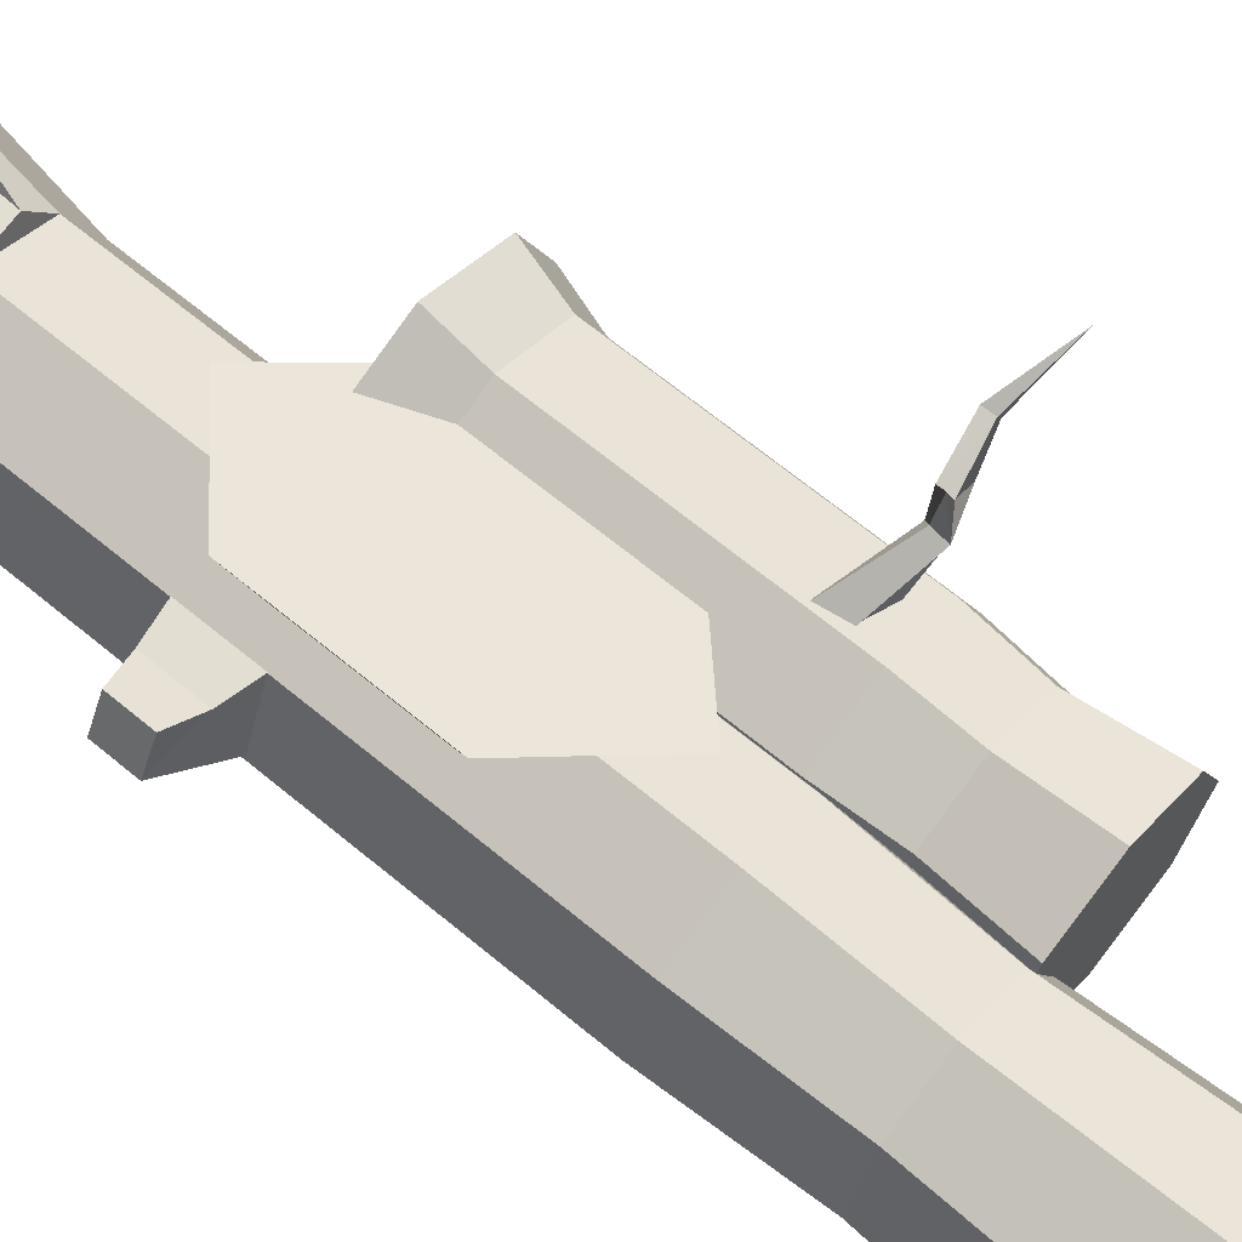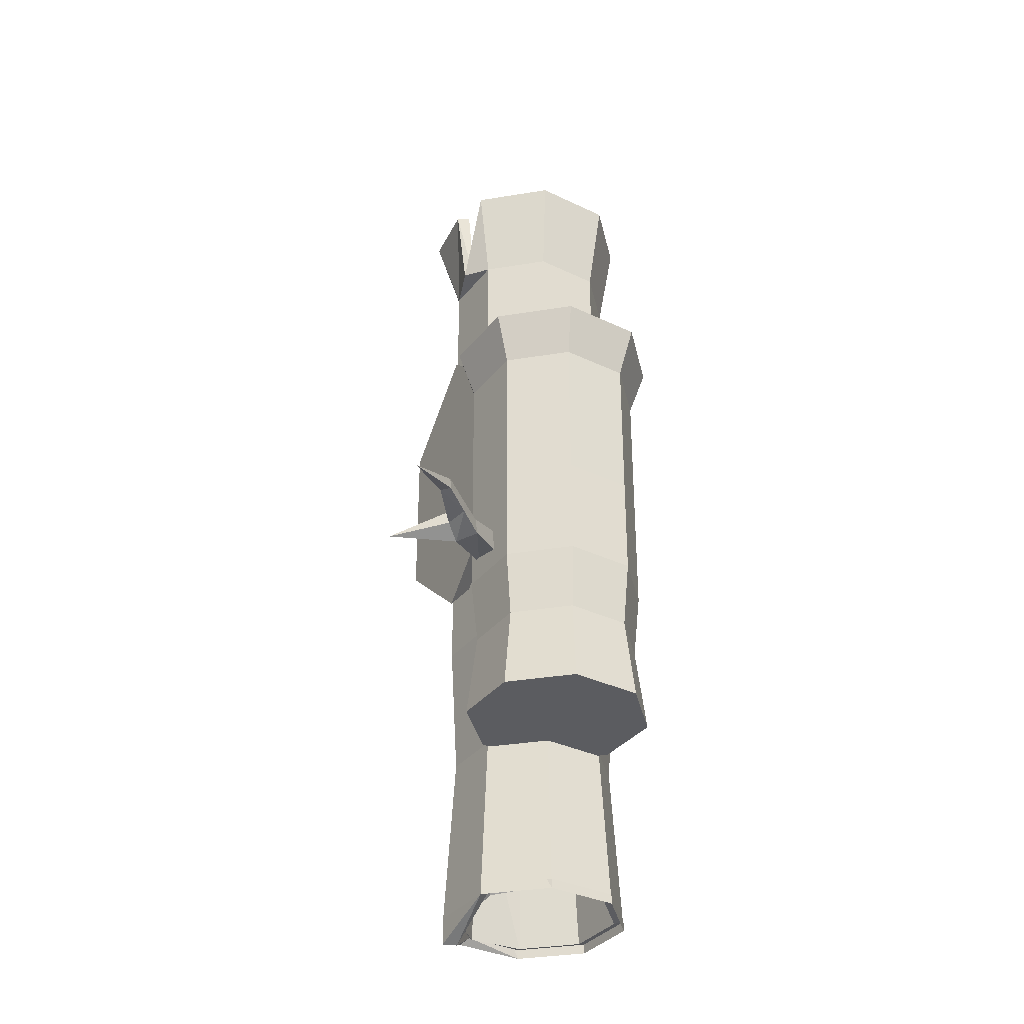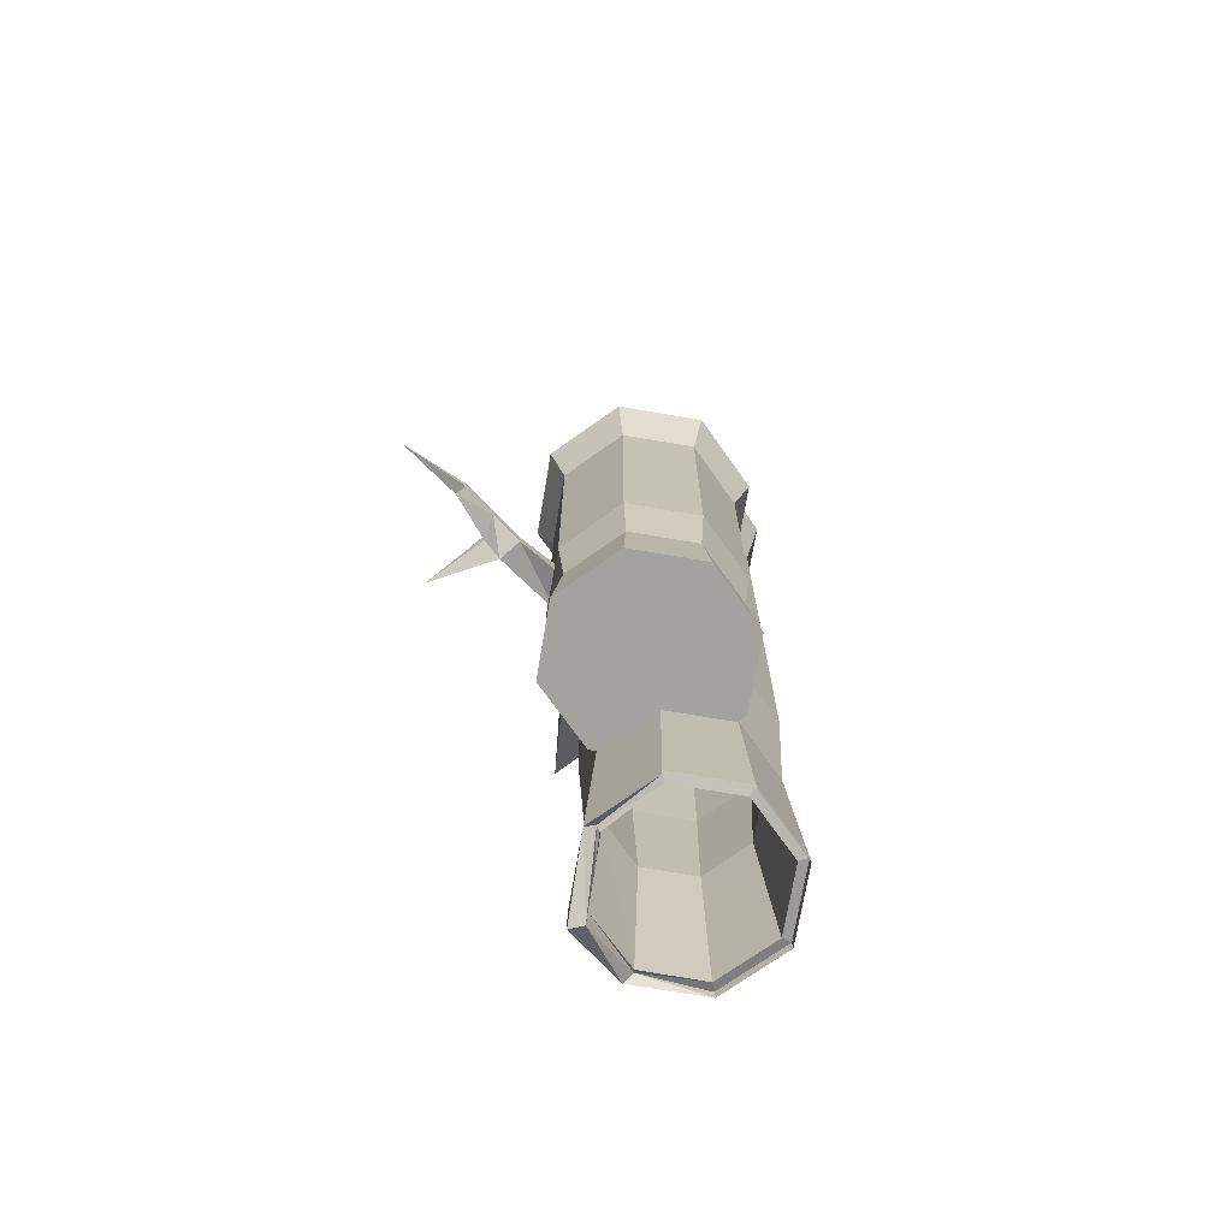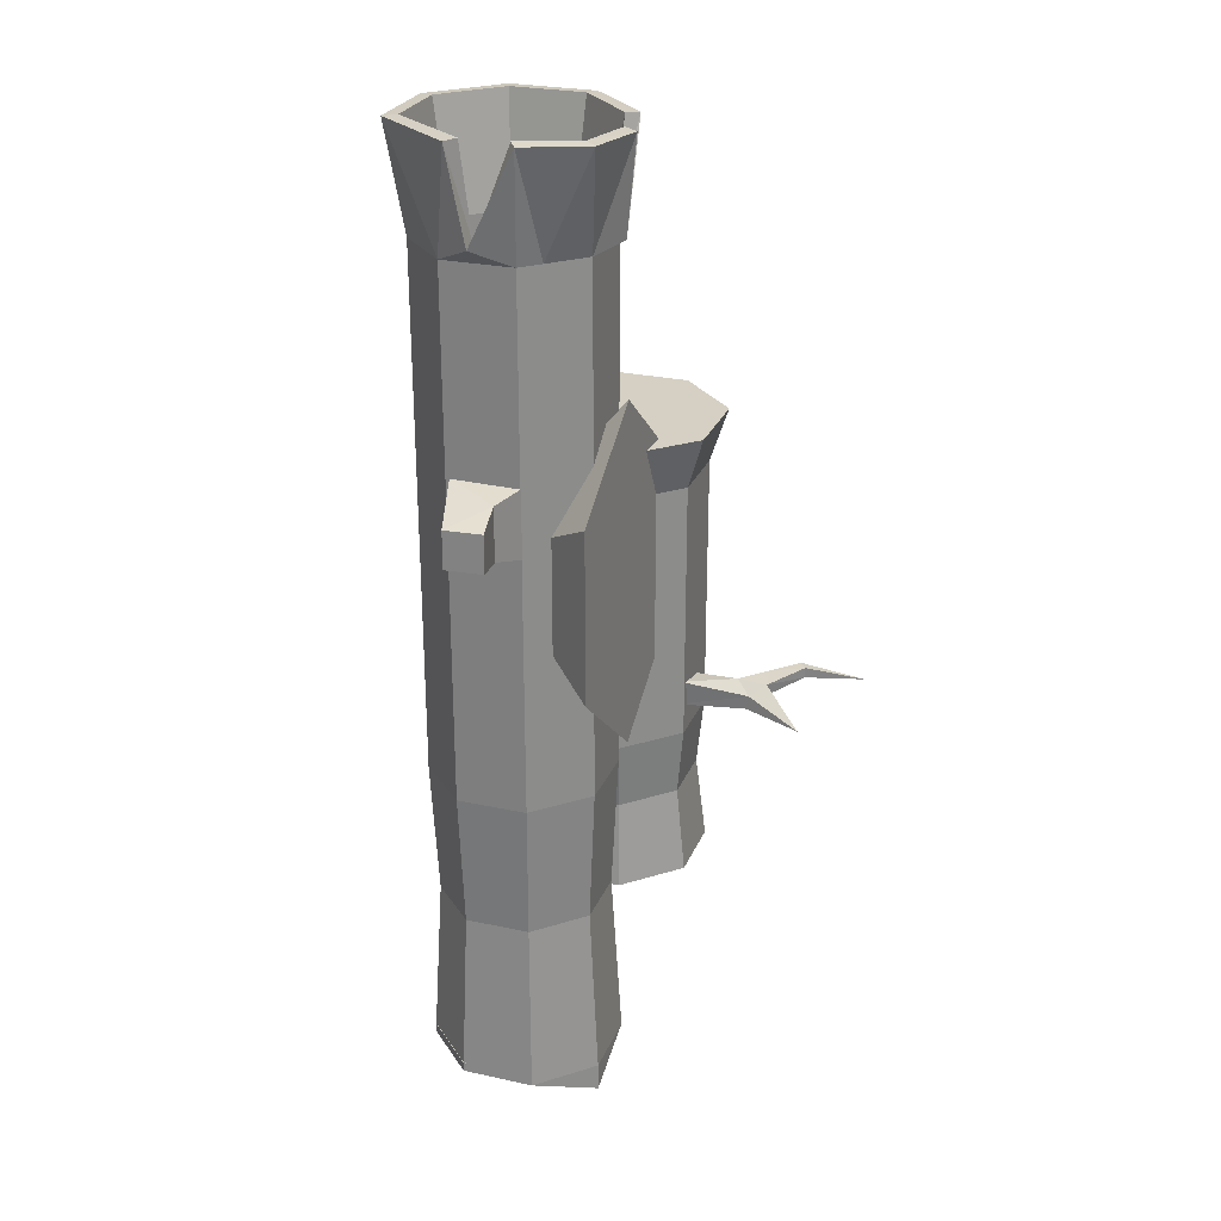
<metadata>
{"format":"obj","ext":"obj","renderer":"f3d","projection":"perspective","resolution":1024,"background":"white","views":[{"elev":65.9,"azim":129.8,"up":"+Y"},{"elev":-34.8,"azim":-100.1,"up":"+Z"},{"elev":-72.5,"azim":-77.1,"up":"+Z"},{"elev":26.3,"azim":131.5,"up":"+Z"}]}
</metadata>
<code>
o Cylinder_Cylinder.003
v -1.302 -0.7693 0.2534
v -1.302 -0.7693 -0.2534
v -1.846 -0.544 0.2534
v -1.846 -0.544 -0.2534
v -2.071 0 0.2534
v -2.071 0 -0.2534
v -1.846 0.544 0.2534
v -1.846 0.544 -0.2534
v -1.302 0.7693 0.2534
v -1.302 0.7693 -0.2534
v -0.7581 0.544 0.2534
v -0.7581 0.544 -0.2534
v -0.5328 -0 0.2534
v -0.5328 0 -0.2534
v -0.7581 -0.544 0.2534
v -0.7581 -0.544 -0.2534
v -1.846 -0.544 -0.6221
v -1.302 -0.7693 -0.6221
v -2.071 0 -0.6221
v -1.846 0.544 -0.6221
v -1.302 0.7693 -0.6221
v -0.7581 0.544 -0.6221
v -0.5328 0 -0.6221
v -0.7581 -0.544 -0.6221
v -1.804 -0.5021 -1.194
v -1.302 -0.7101 -1.194
v -2.012 0 -1.194
v -1.804 0.5021 -1.194
v -1.302 0.7101 -1.194
v -0.8 0.5021 -1.194
v -0.592 0 -1.194
v -0.8 -0.5021 -1.194
v -1.866 -0.5642 -1.919
v -1.302 -0.7979 -1.919
v -2.1 0 -1.919
v -1.866 0.5642 -1.919
v -1.302 0.7979 -1.919
v -0.7379 0.5642 -1.919
v -0.5042 0 -1.919
v -0.7379 -0.5642 -1.919
v -1.866 -0.5642 -1.919
v -1.302 -0.7979 -1.919
v -2.1 0 -1.919
v -1.866 0.5642 -1.919
v -1.302 0.7979 -1.919
v -0.7379 0.5642 -1.919
v -0.5042 0 -1.919
v -0.7379 -0.5642 -1.919
v -1.302 -0.771 1.563
v -1.847 -0.5452 1.563
v -2.073 -0 1.563
v -1.847 0.5452 1.563
v -1.302 0.771 1.563
v -0.7569 0.5452 1.563
v -0.5311 -0 1.563
v -0.7569 -0.5452 1.563
v -1.302 -0.9189 2.001
v -1.952 -0.6498 2.001
v -2.221 -0 2.001
v -1.952 0.6498 2.001
v -1.302 0.9189 2.001
v -0.6523 0.6498 2.001
v -0.3832 -0 2.001
v -0.6523 -0.6498 2.001
f 2 1 3
f 4 3 5
f 6 5 7
f 8 7 9
f 10 9 11
f 12 11 13
f 4 6 19
f 14 13 15
f 16 15 1
f 1 15 56
f 20 21 29
f 10 12 22
f 16 2 18
f 2 4 17
f 6 8 20
f 12 14 23
f 8 10 21
f 14 16 24
f 31 32 40
f 17 19 27
f 23 24 32
f 22 30 29
f 19 20 28
f 17 25 26
f 24 18 26
f 22 23 31
f 37 45 44
f 29 30 38
f 27 28 36
f 26 25 33
f 32 26 34
f 31 39 38
f 29 37 36
f 25 27 35
f 42 45 47
f 35 43 41
f 40 48 47
f 38 46 45
f 36 44 43
f 33 41 42
f 34 42 48
f 39 47 46
f 50 49 57
f 3 1 49
f 7 5 51
f 13 11 54
f 7 52 53
f 15 13 55
f 5 3 50
f 11 9 53
f 60 64 62
f 49 56 64
f 55 54 62
f 53 52 60
f 51 50 58
f 56 55 63
f 54 53 61
f 52 51 59
f 2 3 4
f 4 5 6
f 6 7 8
f 8 9 10
f 10 11 12
f 12 13 14
f 4 19 17
f 14 15 16
f 16 1 2
f 1 56 49
f 20 29 28
f 10 22 21
f 16 18 24
f 2 17 18
f 6 20 19
f 12 23 22
f 8 21 20
f 14 24 23
f 31 40 39
f 17 27 25
f 23 32 31
f 22 29 21
f 19 28 27
f 17 26 18
f 24 26 32
f 22 31 30
f 37 44 36
f 29 38 37
f 27 36 35
f 26 33 34
f 32 34 40
f 31 38 30
f 29 36 28
f 25 35 33
f 43 42 41
f 42 47 48
f 47 45 46
f 45 43 44
f 43 45 42
f 35 41 33
f 40 47 39
f 38 45 37
f 36 43 35
f 33 42 34
f 34 48 40
f 39 46 38
f 50 57 58
f 3 49 50
f 7 51 52
f 13 54 55
f 7 53 9
f 15 55 56
f 5 50 51
f 11 53 54
f 64 58 57
f 58 60 59
f 60 62 61
f 62 64 63
f 64 60 58
f 49 64 57
f 55 62 63
f 53 60 61
f 51 58 59
f 56 63 64
f 54 61 62
f 52 59 60
o Cylinder.001_Cylinder.004
v -0.1988 -0.7611 1.041
v -0.1988 -0.7611 0.01818
v -0.7428 -0.5358 1.041
v -0.7428 -0.5358 0.01818
v -0.9681 0.008194 1.041
v -0.9681 0.008194 0.01818
v -0.7428 0.5522 0.01818
v -0.1988 0.7775 0.01818
v 0.3452 0.5522 1.041
v 0.3452 0.5522 0.01818
v 0.5705 0.008194 1.041
v 0.5705 0.008194 0.01818
v 0.3452 -0.5358 1.041
v 0.3452 -0.5358 0.01818
v -0.7428 -0.5358 -0.7264
v -0.1988 -0.7611 -0.7264
v -0.9681 0.008194 -0.7264
v -0.7428 0.5522 -0.7264
v -0.1988 0.7775 -0.7264
v 0.3452 0.5522 -0.7264
v 0.5705 0.008194 -0.7264
v 0.3452 -0.5358 -0.7264
v -0.7009 -0.4939 -1.881
v -0.1988 -0.7019 -1.881
v -0.9089 0.008194 -1.881
v -0.7009 0.5103 -1.881
v -0.1988 0.7183 -1.881
v 0.3033 0.5103 -1.881
v 0.5113 0.008194 -1.881
v 0.3033 -0.4939 -1.881
v -0.763 -0.556 -3.346
v -0.1988 -0.7897 -3.346
v -0.9967 0.008194 -3.346
v -0.763 0.5724 -3.346
v -0.1988 0.8061 -3.346
v 0.3654 0.5724 -3.346
v 0.599 0.008194 -3.346
v 0.3654 -0.556 -3.346
v -0.1988 0.8061 -3.584
v -0.1988 -0.7628 3.686
v -0.744 -0.537 3.686
v -0.9698 0.008194 3.686
v -0.744 0.5533 3.686
v -0.1988 0.7792 3.686
v 0.3463 0.5533 3.686
v 0.5721 0.008194 3.686
v 0.3463 -0.537 3.686
v -0.1988 -0.9107 4.571
v -0.8486 -0.6416 4.571
v -1.118 0.008194 4.571
v -0.8486 0.6579 4.571
v -0.5751 0.8634 4.519
v 0.4509 0.6579 4.571
v 0.6883 0.2106 4.583
v 0.4509 -0.6416 4.571
v -0.4435 0.6778 3.686
v -0.5685 0.774 3.724
v -0.4151 0.6287 -1.881
v -0.4943 0.6837 -3.346
v 0.4565 0.2874 3.686
v 0.5924 0.3165 3.815
v 0.1534 0.6333 3.686
v 9.2e-05 0.9867 4.548
v -0.1988 -0.638 1.041
v -0.1988 -0.638 0.01818
v -0.6558 -0.4487 1.041
v -0.6558 -0.4487 0.01818
v -0.845 0.008194 1.041
v -0.845 0.008194 0.01818
v -0.6558 0.4651 0.01818
v -0.1988 0.6544 0.01818
v 0.2581 0.4651 1.041
v 0.2581 0.4651 0.01818
v 0.4474 0.008194 1.041
v 0.4474 0.008194 0.01818
v 0.2581 -0.4487 1.041
v 0.2581 -0.4487 0.01818
v -0.6558 -0.4488 -0.725
v -0.1988 -0.638 -0.725
v -0.845 0.008194 -0.725
v -0.6558 0.4651 -0.725
v -0.1988 0.6544 -0.725
v 0.2581 0.4651 -0.725
v 0.4474 0.008194 -0.725
v 0.2581 -0.4488 -0.725
v -0.6139 -0.4069 -1.881
v -0.1988 -0.5788 -1.881
v -0.7858 0.008194 -1.881
v -0.6139 0.4233 -1.881
v -0.1988 0.5952 -1.881
v 0.2163 0.4233 -1.881
v 0.3882 0.008194 -1.881
v 0.2163 -0.4069 -1.881
v -0.7031 -0.4961 -3.287
v -0.1988 -0.7049 -3.287
v -0.912 0.008194 -3.287
v -0.6926 0.4792 -3.32
v -0.1988 0.683 -3.348
v 0.2949 0.4792 -3.32
v 0.5143 0.008194 -3.287
v 0.3054 -0.4961 -3.287
v -0.763 -0.556 -3.264
v -0.1988 -0.7897 -3.264
v -0.9967 0.008194 -3.264
v -0.7297 0.492 -3.288
v -0.1988 0.683 -3.584
v 0.332 0.492 -3.288
v 0.599 0.008194 -3.264
v 0.3654 -0.556 -3.264
v -0.1988 -0.6399 3.691
v -0.6571 -0.4501 3.691
v -0.8469 0.008194 3.691
v -0.6474 0.4777 3.693
v -0.199 0.6565 3.693
v 0.2626 0.4637 3.693
v 0.4497 0.01812 3.691
v 0.2578 -0.4517 3.69
v -0.1988 -0.7884 4.58
v -0.7621 -0.5551 4.58
v -0.9954 0.008194 4.58
v -0.7375 0.6068 4.581
v -0.5776 0.7419 4.532
v 0.3802 0.5587 4.583
v 0.57 0.243 4.589
v 0.361 -0.5583 4.579
v -0.4011 0.5628 3.694
v -0.516 0.6653 3.74
v -0.368 0.515 -1.881
v -0.4472 0.57 -3.348
v 0.3433 0.2403 3.693
v 0.4791 0.2738 3.83
v 0.1094 0.5187 3.692
v -0.03428 0.8701 4.561
v -0.8673 0.2516 0.6382
v -0.8673 0.2516 1.041
v -0.7428 0.5522 0.1546
v -0.2881 0.7405 0.01818
v -0.6137 0.6056 0.01818
v -0.1988 0.7775 0.09525
v 0.1217 0.6447 0.5998
v 0.1217 0.6447 1.041
v -0.4673 0.6663 -0.1365
v -0.8675 0.2518 1.545
v -0.7432 0.5526 2.029
v -0.4675 0.667 2.32
v -0.1988 0.7781 2.088
v 0.1218 0.645 1.583
v -0.7742 0.1792 0.6967
v -0.7742 0.1792 1.041
v -0.6558 0.4651 0.2367
v -0.1988 0.6544 0.2008
v -0.4104 0.5668 0.01818
v -0.449 0.5508 0.01818
v 0.09076 0.5345 0.6566
v 0.09076 0.5345 1.041
v -0.4316 0.558 -0.000165
v -0.7738 0.1789 1.486
v -0.6529 0.4695 1.954
v -0.4328 0.5614 2.187
v -0.1989 0.6551 1.983
v 0.09085 0.5348 1.526
f 66 65 67
f 68 67 69
f 70 198 200
f 72 201 203
f 200 202 71
f 73 204 205
f 74 73 75
f 68 70 81
f 76 75 77
f 78 77 65
f 65 77 111
f 82 122 90
f 72 74 84
f 78 66 80
f 66 68 79
f 70 71 82
f 74 76 85
f 72 206 201
f 76 78 86
f 93 94 102
f 79 81 89
f 85 86 94
f 83 84 92
f 81 82 90
f 80 79 87
f 86 80 88
f 84 85 93
f 123 99 103
f 91 92 100
f 89 90 98
f 88 87 95
f 94 88 96
f 92 93 101
f 122 91 99
f 89 97 95
f 100 103 99
f 104 112 113
f 67 65 104
f 69 207 199
f 75 124 110
f 107 209 208
f 77 75 110
f 69 67 105
f 211 210 109
f 111 119 112
f 109 117 125
f 107 115 121
f 106 105 113
f 110 118 119
f 108 116 127
f 107 106 114
f 121 116 108
f 123 98 90
f 125 118 110
f 126 127 117
f 130 128 129
f 132 130 131
f 212 133 214
f 135 215 216
f 214 134 217
f 137 218 215
f 138 136 137
f 144 133 131
f 140 138 139
f 128 140 141
f 181 140 128
f 192 146 145
f 147 137 135
f 143 129 141
f 142 131 129
f 145 134 133
f 148 139 137
f 134 220 217
f 149 141 139
f 165 157 156
f 152 144 142
f 157 149 148
f 155 147 146
f 153 145 144
f 150 142 143
f 151 143 149
f 156 148 147
f 193 169 170
f 169 193 161
f 163 155 154
f 153 152 160
f 158 150 151
f 159 151 157
f 164 156 155
f 162 154 192
f 152 150 158
f 168 160 158
f 173 165 164
f 163 162 171
f 171 162 170
f 169 161 160
f 166 158 159
f 167 159 165
f 164 163 171
f 182 174 175
f 174 128 130
f 221 222 176
f 194 136 138
f 178 223 224
f 138 140 181
f 175 130 132
f 225 179 224
f 189 181 174
f 179 194 195
f 177 190 191
f 183 175 176
f 180 181 189
f 178 196 197
f 184 176 177
f 191 190 178
f 161 193 192
f 195 194 180
f 187 197 196
f 96 95 166
f 95 97 168
f 97 98 169
f 98 103 170
f 100 171 170
f 101 172 171
f 101 102 173
f 102 96 167
f 113 112 182
f 114 113 183
f 115 114 184
f 116 121 191
f 117 127 197
f 118 125 195
f 118 188 189
f 112 119 189
f 115 185 191
f 117 187 195
f 116 186 197
f 216 201 220
f 219 205 218
f 224 223 210
f 222 208 223
f 199 213 212
f 220 202 217
f 66 67 68
f 68 69 70
f 199 198 69
f 69 198 70
f 70 200 71
f 204 74 203
f 203 74 72
f 74 204 73
f 74 75 76
f 68 81 79
f 76 77 78
f 78 65 66
f 65 111 104
f 122 83 91
f 83 122 82
f 72 84 83
f 78 80 86
f 66 79 80
f 70 82 81
f 74 85 84
f 206 71 202
f 71 206 82
f 82 206 83
f 83 206 72
f 76 86 85
f 93 102 101
f 79 89 87
f 85 94 93
f 83 92 91
f 81 90 89
f 80 87 88
f 86 88 94
f 84 93 92
f 123 103 98
f 91 100 99
f 89 98 97
f 88 95 96
f 94 96 102
f 92 101 100
f 122 99 123
f 89 95 87
f 104 113 105
f 67 104 105
f 207 106 208
f 208 106 107
f 106 207 69
f 124 73 109
f 73 124 75
f 210 209 108
f 108 209 120
f 120 209 107
f 77 110 111
f 69 105 106
f 205 211 73
f 73 211 109
f 126 210 108
f 109 210 126
f 111 112 104
f 109 125 124
f 107 121 120
f 106 113 114
f 110 119 111
f 108 127 126
f 107 114 115
f 121 108 120
f 123 90 122
f 125 110 124
f 126 117 109
f 130 129 131
f 132 131 133
f 214 133 134
f 133 212 132
f 132 212 213
f 218 136 219
f 137 215 135
f 218 137 136
f 138 137 139
f 144 131 142
f 140 139 141
f 128 141 129
f 181 128 174
f 146 192 154
f 192 145 153
f 147 135 146
f 143 141 149
f 142 129 143
f 145 133 144
f 148 137 147
f 216 220 135
f 135 220 146
f 146 220 145
f 145 220 134
f 149 139 148
f 165 156 164
f 152 142 150
f 157 148 156
f 155 146 154
f 153 144 152
f 150 143 151
f 151 149 157
f 156 147 155
f 193 170 162
f 163 154 162
f 153 160 161
f 158 151 159
f 159 157 165
f 164 155 163
f 162 192 193
f 152 158 160
f 168 158 166
f 173 164 172
f 169 160 168
f 166 159 167
f 167 165 173
f 164 171 172
f 182 175 183
f 174 130 175
f 221 132 213
f 132 221 176
f 176 222 177
f 136 194 179
f 194 138 180
f 223 177 222
f 177 223 190
f 190 223 178
f 138 181 180
f 175 132 176
f 224 196 178
f 196 224 179
f 179 225 136
f 136 225 219
f 189 174 182
f 179 195 187
f 177 191 185
f 183 176 184
f 180 189 188
f 178 197 186
f 184 177 185
f 191 178 186
f 161 192 153
f 195 180 188
f 187 196 179
f 96 166 167
f 95 168 166
f 97 169 168
f 98 170 169
f 100 170 103
f 101 171 100
f 101 173 172
f 102 167 173
f 113 182 183
f 114 183 184
f 115 184 185
f 116 191 186
f 117 197 187
f 118 195 188
f 118 189 119
f 112 189 182
f 115 191 121
f 117 195 125
f 116 197 127
f 220 201 206
f 201 215 203
f 203 215 204
f 204 215 218
f 215 201 216
f 218 205 204
f 205 225 211
f 225 205 219
f 224 211 225
f 211 224 210
f 210 223 209
f 223 208 209
f 208 222 207
f 207 222 221
f 221 199 207
f 199 212 198
f 213 199 221
f 214 198 212
f 198 214 200
f 200 217 202
f 214 217 200
f 202 220 206
o Cube_Cube.001
v -0.7442 0.4905 -0.1431
v -2.828 1.481 -0.4827
v -0.9265 0.1624 -0.1263
v -2.828 1.481 -0.4827
v -0.7523 0.4759 -0.5185
v -2.828 1.481 -0.4827
v -0.9347 0.1477 -0.5018
v -2.828 1.481 -0.4827
v -1.296 0.7275 -0.1598
v -1.843 1.013 -0.4147
v -2.347 1.212 -0.2783
v -2.392 1.131 -0.2742
v -1.924 0.8362 -0.3427
v -1.422 0.4875 -0.1711
v -2.394 1.127 -0.3666
v -1.921 0.8189 -0.4844
v -1.438 0.4717 -0.4274
v -2.349 1.208 -0.3707
v -1.837 0.9918 -0.5373
v -1.326 0.7056 -0.3865
v -1.98 1.093 -0.3345
v -2.155 0.9818 -0.3088
v -2.154 0.9712 -0.4262
v -1.978 1.08 -0.4422
v -1.774 1.574 -0.5099
v -1.774 1.574 -0.5099
v -1.774 1.574 -0.5099
v -1.774 1.574 -0.5099
f 236 229 237
f 237 233 240
f 240 231 243
f 243 227 236
f 232 226 228
f 233 227 231
f 245 226 230
f 245 235 234
f 243 246 249
f 232 245 230
f 241 245 242
f 248 243 249
f 228 242 232
f 238 242 239
f 247 240 248
f 234 228 226
f 234 238 239
f 236 247 246
f 246 238 235
f 238 248 241
f 248 244 241
f 235 251 252
f 251 253 252
f 246 252 253
f 249 253 250
f 244 250 251
f 236 227 229
f 237 229 233
f 240 233 231
f 243 231 227
f 232 230 226
f 233 229 227
f 245 234 226
f 245 244 235
f 243 236 246
f 232 242 245
f 241 244 245
f 248 240 243
f 228 239 242
f 238 241 242
f 247 237 240
f 234 239 228
f 234 235 238
f 236 237 247
f 246 247 238
f 238 247 248
f 248 249 244
f 235 244 251
f 251 250 253
f 246 235 252
f 249 246 253
f 244 249 250
o Cube.001_Cube.002
v 1.035 0.4317 1.574
v 0.549 0.02958 1.436
v 1.035 0.4317 1.888
v 0.549 0.02958 2.026
v 0.8934 0.7112 1.574
v 0.2818 0.5556 1.436
v 0.8934 0.7112 1.888
v 0.2818 0.5556 2.026
v 0.7996 0.2367 1.507
v 0.7996 0.2367 1.955
v 0.6208 0.5463 1.97
v 0.6208 0.5463 1.522
f 255 262 263
f 257 263 264
f 261 264 265
f 265 262 255
f 260 256 254
f 257 261 259
f 265 258 254
f 260 258 265
f 256 260 264
f 262 254 256
f 255 263 257
f 257 264 261
f 261 265 259
f 265 255 259
f 260 254 258
f 257 259 255
f 265 254 262
f 260 265 264
f 256 264 263
f 262 256 263
o Cylinder.002_Cylinder.005
v -0.2182 -0.09045 0.8162
v -0.5237 0.8379 -0.3525
v -0.07122 -0.04208 0.9538
v 0.2473 1.092 0.3695
v -0.07122 -0.04208 1.229
v 0.2473 1.092 1.813
v -0.2182 -0.09045 1.367
v -0.5237 0.8379 2.535
v -0.3652 -0.1388 1.229
v -1.295 0.5841 1.813
v -0.3652 -0.1388 0.9538
v -1.295 0.5841 0.3695
f 267 268 266
f 269 270 268
f 271 272 270
f 272 275 274
f 267 275 271
f 274 277 276
f 277 266 276
f 272 274 276
f 267 269 268
f 269 271 270
f 271 273 272
f 272 273 275
f 271 269 267
f 267 277 275
f 275 273 271
f 274 275 277
f 277 267 266
f 276 266 272
f 266 268 272
f 268 270 272

</code>
